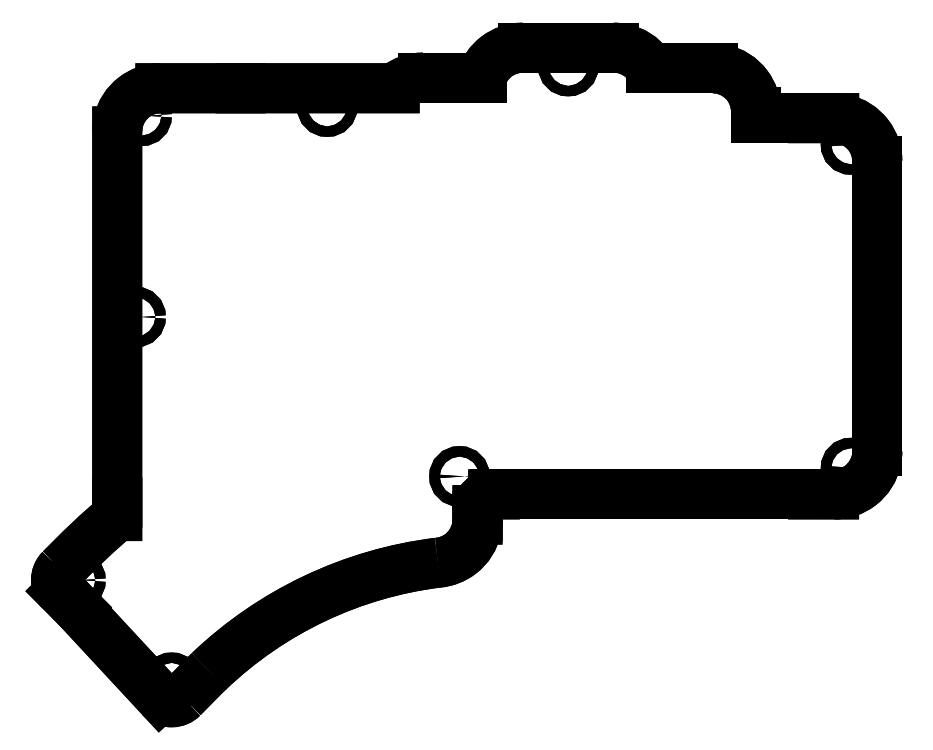
<metadata>
{"format":"dxf","ext":"dxf","renderer":"ezdxf+matplotlib","layout":"modelspace","background":"white","min_lineweight":24,"dpi":150}
</metadata>
<code>
0
SECTION
2
ENTITIES
0
SPLINE
8
0
70
0
71
3
72
16
73
12
74
0
42
1e-09
43
1e-10
44
1e-10
40
0
40
0
40
0
40
0
40
0.1172
40
0.1172
40
0.2344
40
0.2344
40
0.3516
40
0.3516
40
0.4188
40
0.4188
40
0.486
40
0.486
40
0.486
40
0.486
10
14.88
20
-115.7
30
0
10
14.61
20
-116
30
0
10
14.28
20
-116.2
30
1.11e-15
10
13.57
20
-116.5
30
1.11e-15
10
13.18
20
-116.6
30
1.11e-15
10
12.4
20
-116.6
30
1.11e-15
10
12.01
20
-116.5
30
1.11e-15
10
11.44
20
-116.3
30
1.11e-15
10
11.24
20
-116.2
30
1.11e-15
10
10.87
20
-115.9
30
1.11e-15
10
10.7
20
-115.8
30
2.22e-15
10
10.55
20
-115.6
30
2.22e-15
0
SPLINE
8
0
70
0
71
3
72
8
73
4
74
0
42
1e-09
43
1e-10
44
1e-10
40
-0.3489
40
-0.3489
40
-0.3489
40
-0.3489
40
-0
40
-0
40
-0
40
-0
10
14.88
20
-115.7
30
0
10
18.44
20
-112.1
30
0
10
19.07
20
-111.4
30
5.551e-16
10
19.91
20
-110.6
30
5.551e-16
0
SPLINE
8
0
70
0
71
3
72
8
73
4
74
0
42
1e-09
43
1e-10
44
1e-10
40
1.943e-05
40
1.943e-05
40
1.943e-05
40
1.943e-05
40
0.9959
40
0.9959
40
0.9959
40
0.9959
10
19.91
20
-110.6
30
0
10
31.88
20
-99.2
30
0
10
47.21
20
-91.93
30
0
10
63.63
20
-89.9
30
0
0
SPLINE
8
0
70
0
71
3
72
14
73
10
74
0
42
1e-09
43
1e-10
44
1e-10
40
0.05227
40
0.05227
40
0.05227
40
0.05227
40
0.4148
40
0.4148
40
0.4148
40
0.8698
40
0.8698
40
0.8698
40
1
40
1
40
1
40
1
10
63.63
20
-89.9
30
0
10
65.24
20
-89.76
30
0
10
66.76
20
-89.15
30
0
10
67.97
20
-88.21
30
0
10
69.49
20
-87.04
30
0
10
70.6
20
-85.34
30
0
10
71.02
20
-83.38
30
0
10
71.13
20
-82.82
30
0
10
71.2
20
-82.24
30
0
10
71.2
20
-81.66
30
0
0
LINE
8
0
10
71.2
20
-81.66
30
0
11
71.2
21
-81.03
31
0
0
LINE
8
0
10
71.2
20
-81.03
30
0
11
71.2
21
-79.84
31
0
0
ARC
8
0
10
74.2
20
-79.84
30
0
40
3
210
0
220
0
230
1
50
90.01
51
180
0
LINE
8
0
10
74.2
20
-76.84
30
0
11
74.51
21
-76.84
31
0
0
LINE
8
0
10
74.51
20
-76.84
30
0
11
135.3
21
-76.84
31
0
0
LINE
8
0
10
135.3
20
-76.84
30
0
11
139.3
21
-76.84
31
0
0
SPLINE
8
0
70
0
71
3
72
14
73
10
74
0
42
1e-09
43
1e-10
44
1e-10
40
0.001204
40
0.001204
40
0.001204
40
0.001204
40
0.4143
40
0.4143
40
0.4143
40
0.8695
40
0.8695
40
0.8695
40
0.9988
40
0.9988
40
0.9988
40
0.9988
10
139.3
20
-76.84
30
0
10
141.2
20
-76.84
30
0
10
143
20
-76.21
30
0
10
144.4
20
-75.14
30
0
10
145.9
20
-73.97
30
0
10
147
20
-72.26
30
0
10
147.4
20
-70.3
30
0
10
147.5
20
-69.74
30
0
10
147.6
20
-69.16
30
0
10
147.6
20
-68.58
30
0
0
LINE
8
0
10
147.6
20
-68.58
30
0
11
147.6
21
-13.21
31
0
0
SPLINE
8
0
70
0
71
3
72
20
73
16
74
0
42
1e-09
43
1e-10
44
1e-10
40
0.001179
40
0.001179
40
0.001179
40
0.001179
40
0.4093
40
0.4093
40
0.4093
40
0.871
40
0.871
40
0.871
40
1
40
1
40
1
40
1.003
40
1.003
40
1.003
40
1.005
40
1.005
40
1.005
40
1.005
10
147.6
20
-13.21
30
0
10
147.6
20
-11.38
30
0
10
147
20
-9.609
30
0
10
145.9
20
-8.233
30
0
10
144.8
20
-6.676
30
0
10
143
20
-5.552
30
0
10
141.1
20
-5.129
30
0
10
140.5
20
-5.011
30
0
10
139.9
20
-4.95
30
0
10
139.4
20
-4.948
30
0
10
139.4
20
-4.948
30
0
10
139.4
20
-4.948
30
0
10
139.4
20
-4.948
30
0
10
139.4
20
-4.948
30
0
10
139.4
20
-4.948
30
0
10
139.4
20
-4.948
30
0
0
LINE
8
0
10
139.4
20
-4.948
30
0
11
135.3
21
-4.947
31
0
0
LINE
8
0
10
135.3
20
-4.947
30
0
11
124.4
21
-4.947
31
0
0
LINE
8
0
10
124.4
20
-4.947
30
0
11
124.4
21
-3.685
31
0
0
SPLINE
8
0
70
0
71
3
72
20
73
16
74
0
42
1e-09
43
1e-10
44
1e-10
40
0.001515
40
0.001515
40
0.001515
40
0.001515
40
0.4087
40
0.4087
40
0.4087
40
0.8715
40
0.8715
40
0.8715
40
1
40
1
40
1
40
1.003
40
1.003
40
1.003
40
1.006
40
1.006
40
1.006
40
1.006
10
124.4
20
-3.685
30
0
10
124.4
20
-1.856
30
0
10
123.8
20
-0.08921
30
0
10
122.8
20
1.286
30
0
10
121.6
20
2.848
30
0
10
119.9
20
3.975
30
0
10
117.9
20
4.397
30
0
10
117.3
20
4.514
30
0
10
116.8
20
4.575
30
0
10
116.2
20
4.577
30
0
10
116.2
20
4.577
30
0
10
116.2
20
4.577
30
0
10
116.2
20
4.577
30
0
10
116.2
20
4.577
30
0
10
116.2
20
4.577
30
0
10
116.2
20
4.577
30
0
0
LINE
8
0
10
116.2
20
4.577
30
0
11
104.3
21
4.577
31
0
0
SPLINE
8
0
70
0
71
3
72
20
73
16
74
0
42
1e-09
43
1e-10
44
1e-10
40
0.3473
40
0.3473
40
0.3473
40
0.3473
40
0.4087
40
0.4087
40
0.4087
40
0.8715
40
0.8715
40
0.8715
40
1
40
1
40
1
40
1.003
40
1.003
40
1.003
40
1.006
40
1.006
40
1.006
40
1.006
10
104.3
20
4.577
30
0
10
104.1
20
4.801
30
0
10
104
20
5.015
30
0
10
103.8
20
5.222
30
0
10
102.7
20
6.785
30
0
10
100.9
20
7.912
30
0
10
98.95
20
8.334
30
0
10
98.4
20
8.451
30
0
10
97.83
20
8.512
30
0
10
97.26
20
8.514
30
0
10
97.26
20
8.514
30
0
10
97.26
20
8.514
30
0
10
97.26
20
8.514
30
0
10
97.25
20
8.514
30
0
10
97.25
20
8.514
30
0
10
97.25
20
8.514
30
0
0
LINE
8
0
10
97.25
20
8.514
30
0
11
79.83
21
8.514
31
0
0
SPLINE
8
0
70
0
71
3
72
17
73
13
74
0
42
1e-09
43
1e-10
44
1e-10
40
-0.005704
40
-0.005704
40
-0.005704
40
-0.005704
40
-0.002852
40
-0.002852
40
-0.002852
40
0
40
0
40
0
40
0.4137
40
0.4137
40
0.4137
40
0.8063
40
0.8063
40
0.8063
40
0.8063
10
79.83
20
8.514
30
0
10
79.83
20
8.514
30
0
10
79.83
20
8.514
30
0
10
79.83
20
8.514
30
0
10
79.82
20
8.514
30
0
10
79.82
20
8.514
30
0
10
79.82
20
8.514
30
0
10
77.97
20
8.509
30
0
10
76.19
20
7.865
30
0
10
74.81
20
6.807
30
0
10
73.51
20
5.804
30
0
10
72.51
20
4.417
30
0
10
71.98
20
2.799
30
0
0
LINE
8
0
10
71.98
20
2.799
30
0
11
60.78
21
2.799
31
0
0
SPLINE
8
0
70
0
71
3
72
17
73
13
74
0
42
1e-09
43
1e-10
44
1e-10
40
-0.005683
40
-0.005683
40
-0.005683
40
-0.005683
40
-0.002841
40
-0.002841
40
-0.002841
40
0
40
0
40
0
40
0.4137
40
0.4137
40
0.4137
40
0.4546
40
0.4546
40
0.4546
40
0.4546
10
60.78
20
2.799
30
0
10
60.78
20
2.799
30
0
10
60.78
20
2.799
30
0
10
60.78
20
2.799
30
0
10
60.77
20
2.799
30
0
10
60.77
20
2.799
30
0
10
60.77
20
2.799
30
0
10
58.92
20
2.794
30
0
10
57.14
20
2.15
30
0
10
55.76
20
1.093
30
0
10
55.63
20
0.988
30
0
10
55.5
20
0.8797
30
0
10
55.37
20
0.767
30
0
0
LINE
8
0
10
55.37
20
0.767
30
0
11
25.92
21
0.7679
31
0
0
LINE
8
0
10
25.92
20
0.7679
30
0
11
10.6
21
0.7668
31
0
0
ARC
8
0
10
10.62
20
-7.31
30
0
40
8.077
210
0
220
0
230
1
50
90.1
51
91.64
0
SPLINE
8
0
70
0
71
3
72
20
73
16
74
0
42
1e-09
43
1e-10
44
1e-10
40
0.01573
40
0.01573
40
0.01573
40
0.01573
40
0.4135
40
0.4135
40
0.4135
40
0.868
40
0.868
40
0.868
40
1
40
1
40
1
40
1.003
40
1.003
40
1.003
40
1.007
40
1.007
40
1.007
40
1.007
10
10.39
20
0.7635
30
0
10
8.612
20
0.7126
30
0
10
6.918
20
0.07868
30
0
10
5.592
20
-0.9375
30
0
10
4.077
20
-2.099
30
0
10
2.973
20
-3.776
30
0
10
2.545
20
-5.728
30
0
10
2.421
20
-6.295
30
0
10
2.356
20
-6.883
30
0
10
2.354
20
-7.473
30
0
10
2.354
20
-7.474
30
0
10
2.354
20
-7.476
30
0
10
2.354
20
-7.477
30
0
10
2.354
20
-7.478
30
0
10
2.354
20
-7.48
30
0
10
2.354
20
-7.481
30
0
0
LINE
8
0
10
2.354
20
-7.481
30
0
11
2.353
21
-78.4
31
0
0
LINE
8
0
10
2.353
20
-78.4
30
0
11
2.353
21
-80.98
31
0
0
SPLINE
8
0
70
0
71
3
72
10
73
6
74
0
42
1e-09
43
1e-10
44
1e-10
40
-1.919
40
-1.919
40
-1.919
40
-1.919
40
-1.106
40
-1.106
40
-0.7992
40
-0.7992
40
-0.7992
40
-0.7992
10
2.353
20
-80.98
30
0
10
-1.622
20
-84.28
30
0
10
-4.368
20
-87.02
30
0
10
-7.01
20
-89.66
30
0
10
-7.734
20
-90.38
30
0
10
-8.457
20
-91.11
30
0
0
SPLINE
8
0
70
0
71
3
72
16
73
12
74
0
42
1e-09
43
1e-10
44
1e-10
40
0
40
0
40
0
40
0
40
0.1172
40
0.1172
40
0.2344
40
0.2344
40
0.3516
40
0.3516
40
0.4119
40
0.4119
40
0.4722
40
0.4722
40
0.4722
40
0.4722
10
-8.462
20
-95.35
30
5.551e-16
10
-8.738
20
-95.07
30
5.551e-16
10
-8.957
20
-94.74
30
0
10
-9.257
20
-94.02
30
0
10
-9.335
20
-93.63
30
-5.551e-16
10
-9.339
20
-92.85
30
-5.551e-16
10
-9.264
20
-92.46
30
-5.551e-16
10
-9.043
20
-91.92
30
-5.551e-16
10
-8.949
20
-91.74
30
-1.11e-15
10
-8.727
20
-91.4
30
-1.11e-15
10
-8.599
20
-91.25
30
-3.331e-15
10
-8.457
20
-91.11
30
-3.331e-15
0
LINE
8
0
10
-8.462
20
-95.35
30
5.551e-16
11
-5.366
21
-98.45
31
0
0
LINE
8
0
10
-5.366
20
-98.45
30
0
11
10.55
21
-115.6
31
2.22e-15
0
CIRCLE
8
0
10
5.853
20
-42.94
30
0
40
1
210
0
220
0
230
1
0
CIRCLE
8
0
10
-5.63
20
-93.23
30
0
40
1
210
0
220
0
230
1
0
CIRCLE
8
0
10
12.76
20
-112.8
30
0
40
1
210
0
220
0
230
1
0
CIRCLE
8
0
10
67.76
20
-73.41
30
0
40
1
210
0
220
0
230
1
0
CIRCLE
8
0
10
142.6
20
-71.81
30
0
40
1
210
0
220
0
230
1
0
CIRCLE
8
0
10
142.6
20
-9.971
30
0
40
1
210
0
220
0
230
1
0
CIRCLE
8
0
10
88.54
20
5.014
30
0
40
1
210
0
220
0
230
1
0
CIRCLE
8
0
10
42.48
20
-2.732
30
0
40
1
210
0
220
0
230
1
0
CIRCLE
8
0
10
7.006
20
-4.487
30
0
40
1
210
0
220
0
230
1
0
SPLINE
8
0
70
0
71
3
72
16
73
12
74
0
42
1e-09
43
1e-10
44
1e-10
40
0
40
0
40
0
40
0
40
0.1172
40
0.1172
40
0.2344
40
0.2344
40
0.3516
40
0.3516
40
0.4188
40
0.4188
40
0.486
40
0.486
40
0.486
40
0.486
10
14.88
20
-115.7
30
0
10
14.61
20
-116
30
0
10
14.28
20
-116.2
30
0
10
13.57
20
-116.5
30
0
10
13.18
20
-116.6
30
0
10
12.4
20
-116.6
30
0
10
12.01
20
-116.5
30
0
10
11.44
20
-116.3
30
0
10
11.24
20
-116.2
30
0
10
10.87
20
-115.9
30
0
10
10.7
20
-115.8
30
0
10
10.55
20
-115.6
30
0
0
SPLINE
8
0
70
0
71
3
72
8
73
4
74
0
42
1e-09
43
1e-10
44
1e-10
40
-0.3489
40
-0.3489
40
-0.3489
40
-0.3489
40
0
40
0
40
0
40
0
10
14.88
20
-115.7
30
0
10
18.44
20
-112.1
30
0
10
19.07
20
-111.4
30
0
10
19.91
20
-110.6
30
0
0
SPLINE
8
0
70
0
71
3
72
8
73
4
74
0
42
1e-09
43
1e-10
44
1e-10
40
1.943e-05
40
1.943e-05
40
1.943e-05
40
1.943e-05
40
0.9959
40
0.9959
40
0.9959
40
0.9959
10
19.91
20
-110.6
30
0
10
31.88
20
-99.2
30
0
10
47.21
20
-91.93
30
0
10
63.63
20
-89.9
30
0
0
SPLINE
8
0
70
0
71
3
72
14
73
10
74
0
42
1e-09
43
1e-10
44
1e-10
40
0.05227
40
0.05227
40
0.05227
40
0.05227
40
0.4148
40
0.4148
40
0.4148
40
0.8698
40
0.8698
40
0.8698
40
1
40
1
40
1
40
1
10
63.63
20
-89.9
30
0
10
65.24
20
-89.76
30
0
10
66.76
20
-89.15
30
0
10
67.97
20
-88.21
30
0
10
69.49
20
-87.04
30
0
10
70.6
20
-85.34
30
0
10
71.02
20
-83.38
30
0
10
71.13
20
-82.82
30
0
10
71.2
20
-82.24
30
0
10
71.2
20
-81.66
30
0
0
LINE
8
0
10
71.2
20
-81.66
30
0
11
71.2
21
-81.03
31
0
0
LINE
8
0
10
71.2
20
-81.03
30
0
11
71.2
21
-79.84
31
0
0
ARC
8
0
10
74.2
20
-79.84
30
0
40
3
210
0
220
0
230
1
50
90.01
51
180
0
LINE
8
0
10
74.2
20
-76.84
30
0
11
74.51
21
-76.84
31
0
0
LINE
8
0
10
74.51
20
-76.84
30
0
11
135.3
21
-76.84
31
0
0
LINE
8
0
10
135.3
20
-76.84
30
0
11
139.3
21
-76.84
31
0
0
SPLINE
8
0
70
0
71
3
72
14
73
10
74
0
42
1e-09
43
1e-10
44
1e-10
40
0.001204
40
0.001204
40
0.001204
40
0.001204
40
0.4143
40
0.4143
40
0.4143
40
0.8695
40
0.8695
40
0.8695
40
0.9988
40
0.9988
40
0.9988
40
0.9988
10
139.3
20
-76.84
30
0
10
141.2
20
-76.84
30
0
10
143
20
-76.21
30
0
10
144.4
20
-75.14
30
0
10
145.9
20
-73.97
30
0
10
147
20
-72.26
30
0
10
147.4
20
-70.3
30
0
10
147.5
20
-69.74
30
0
10
147.6
20
-69.16
30
0
10
147.6
20
-68.58
30
0
0
LINE
8
0
10
147.6
20
-68.58
30
0
11
147.6
21
-13.21
31
0
0
SPLINE
8
0
70
0
71
3
72
20
73
16
74
0
42
1e-09
43
1e-10
44
1e-10
40
0.001179
40
0.001179
40
0.001179
40
0.001179
40
0.4093
40
0.4093
40
0.4093
40
0.871
40
0.871
40
0.871
40
1
40
1
40
1
40
1.003
40
1.003
40
1.003
40
1.005
40
1.005
40
1.005
40
1.005
10
147.6
20
-13.21
30
0
10
147.6
20
-11.38
30
0
10
147
20
-9.609
30
0
10
145.9
20
-8.233
30
0
10
144.8
20
-6.676
30
0
10
143
20
-5.552
30
0
10
141.1
20
-5.129
30
0
10
140.5
20
-5.011
30
0
10
139.9
20
-4.95
30
0
10
139.4
20
-4.948
30
0
10
139.4
20
-4.948
30
0
10
139.4
20
-4.948
30
0
10
139.4
20
-4.948
30
0
10
139.4
20
-4.948
30
0
10
139.4
20
-4.948
30
0
10
139.4
20
-4.948
30
0
0
LINE
8
0
10
139.4
20
-4.948
30
0
11
135.3
21
-4.947
31
0
0
LINE
8
0
10
135.3
20
-4.947
30
0
11
124.4
21
-4.947
31
0
0
LINE
8
0
10
124.4
20
-4.947
30
0
11
124.4
21
-3.685
31
0
0
SPLINE
8
0
70
0
71
3
72
20
73
16
74
0
42
1e-09
43
1e-10
44
1e-10
40
0.001515
40
0.001515
40
0.001515
40
0.001515
40
0.4087
40
0.4087
40
0.4087
40
0.8715
40
0.8715
40
0.8715
40
1
40
1
40
1
40
1.003
40
1.003
40
1.003
40
1.006
40
1.006
40
1.006
40
1.006
10
124.4
20
-3.685
30
0
10
124.4
20
-1.856
30
0
10
123.8
20
-0.08921
30
0
10
122.8
20
1.286
30
0
10
121.6
20
2.848
30
0
10
119.9
20
3.975
30
0
10
117.9
20
4.397
30
0
10
117.3
20
4.514
30
0
10
116.8
20
4.575
30
0
10
116.2
20
4.577
30
0
10
116.2
20
4.577
30
0
10
116.2
20
4.577
30
0
10
116.2
20
4.577
30
0
10
116.2
20
4.577
30
0
10
116.2
20
4.577
30
0
10
116.2
20
4.577
30
0
0
LINE
8
0
10
116.2
20
4.577
30
0
11
104.3
21
4.577
31
0
0
SPLINE
8
0
70
0
71
3
72
20
73
16
74
0
42
1e-09
43
1e-10
44
1e-10
40
0.3473
40
0.3473
40
0.3473
40
0.3473
40
0.4087
40
0.4087
40
0.4087
40
0.8715
40
0.8715
40
0.8715
40
1
40
1
40
1
40
1.003
40
1.003
40
1.003
40
1.006
40
1.006
40
1.006
40
1.006
10
104.3
20
4.577
30
0
10
104.1
20
4.801
30
0
10
104
20
5.015
30
0
10
103.8
20
5.222
30
0
10
102.7
20
6.785
30
0
10
100.9
20
7.912
30
0
10
98.95
20
8.334
30
0
10
98.4
20
8.451
30
0
10
97.83
20
8.512
30
0
10
97.26
20
8.514
30
0
10
97.26
20
8.514
30
0
10
97.26
20
8.514
30
0
10
97.26
20
8.514
30
0
10
97.25
20
8.514
30
0
10
97.25
20
8.514
30
0
10
97.25
20
8.514
30
0
0
LINE
8
0
10
97.25
20
8.514
30
0
11
79.83
21
8.514
31
0
0
SPLINE
8
0
70
0
71
3
72
17
73
13
74
0
42
1e-09
43
1e-10
44
1e-10
40
-0.005704
40
-0.005704
40
-0.005704
40
-0.005704
40
-0.002852
40
-0.002852
40
-0.002852
40
0
40
0
40
0
40
0.4137
40
0.4137
40
0.4137
40
0.8063
40
0.8063
40
0.8063
40
0.8063
10
79.83
20
8.514
30
0
10
79.83
20
8.514
30
0
10
79.83
20
8.514
30
0
10
79.83
20
8.514
30
0
10
79.82
20
8.514
30
0
10
79.82
20
8.514
30
0
10
79.82
20
8.514
30
0
10
77.97
20
8.509
30
0
10
76.19
20
7.865
30
0
10
74.81
20
6.807
30
0
10
73.51
20
5.804
30
0
10
72.51
20
4.417
30
0
10
71.98
20
2.799
30
0
0
LINE
8
0
10
71.98
20
2.799
30
0
11
60.78
21
2.799
31
0
0
SPLINE
8
0
70
0
71
3
72
17
73
13
74
0
42
1e-09
43
1e-10
44
1e-10
40
-0.005683
40
-0.005683
40
-0.005683
40
-0.005683
40
-0.002841
40
-0.002841
40
-0.002841
40
0
40
0
40
0
40
0.4137
40
0.4137
40
0.4137
40
0.4546
40
0.4546
40
0.4546
40
0.4546
10
60.78
20
2.799
30
0
10
60.78
20
2.799
30
0
10
60.78
20
2.799
30
0
10
60.78
20
2.799
30
0
10
60.77
20
2.799
30
0
10
60.77
20
2.799
30
0
10
60.77
20
2.799
30
0
10
58.92
20
2.794
30
0
10
57.14
20
2.15
30
0
10
55.76
20
1.093
30
0
10
55.63
20
0.988
30
0
10
55.5
20
0.8797
30
0
10
55.37
20
0.767
30
0
0
LINE
8
0
10
55.37
20
0.767
30
0
11
25.92
21
0.7679
31
0
0
LINE
8
0
10
25.92
20
0.7679
30
0
11
10.6
21
0.7668
31
0
0
ARC
8
0
10
10.62
20
-7.31
30
0
40
8.077
210
0
220
0
230
1
50
90.1
51
91.64
0
SPLINE
8
0
70
0
71
3
72
20
73
16
74
0
42
1e-09
43
1e-10
44
1e-10
40
0.01573
40
0.01573
40
0.01573
40
0.01573
40
0.4135
40
0.4135
40
0.4135
40
0.868
40
0.868
40
0.868
40
1
40
1
40
1
40
1.003
40
1.003
40
1.003
40
1.007
40
1.007
40
1.007
40
1.007
10
10.39
20
0.7635
30
0
10
8.612
20
0.7126
30
0
10
6.918
20
0.07868
30
0
10
5.592
20
-0.9375
30
0
10
4.077
20
-2.099
30
0
10
2.973
20
-3.776
30
0
10
2.545
20
-5.728
30
0
10
2.421
20
-6.295
30
0
10
2.356
20
-6.883
30
0
10
2.354
20
-7.473
30
0
10
2.354
20
-7.474
30
0
10
2.354
20
-7.476
30
0
10
2.354
20
-7.477
30
0
10
2.354
20
-7.478
30
0
10
2.354
20
-7.48
30
0
10
2.354
20
-7.481
30
0
0
LINE
8
0
10
2.354
20
-7.481
30
0
11
2.353
21
-78.4
31
0
0
LINE
8
0
10
2.353
20
-78.4
30
0
11
2.353
21
-80.98
31
0
0
SPLINE
8
0
70
0
71
3
72
10
73
6
74
0
42
1e-09
43
1e-10
44
1e-10
40
-1.919
40
-1.919
40
-1.919
40
-1.919
40
-1.106
40
-1.106
40
-0.7992
40
-0.7992
40
-0.7992
40
-0.7992
10
2.353
20
-80.98
30
0
10
-1.622
20
-84.28
30
0
10
-4.368
20
-87.02
30
0
10
-7.01
20
-89.66
30
0
10
-7.734
20
-90.38
30
0
10
-8.457
20
-91.11
30
0
0
SPLINE
8
0
70
0
71
3
72
16
73
12
74
0
42
1e-09
43
1e-10
44
1e-10
40
0
40
0
40
0
40
0
40
0.1172
40
0.1172
40
0.2344
40
0.2344
40
0.3516
40
0.3516
40
0.4119
40
0.4119
40
0.4722
40
0.4722
40
0.4722
40
0.4722
10
-8.462
20
-95.35
30
0
10
-8.738
20
-95.07
30
0
10
-8.957
20
-94.74
30
0
10
-9.257
20
-94.02
30
0
10
-9.335
20
-93.63
30
0
10
-9.339
20
-92.85
30
0
10
-9.264
20
-92.46
30
0
10
-9.043
20
-91.92
30
0
10
-8.949
20
-91.74
30
0
10
-8.727
20
-91.4
30
0
10
-8.599
20
-91.25
30
0
10
-8.457
20
-91.11
30
0
0
LINE
8
0
10
-8.462
20
-95.35
30
0
11
-5.366
21
-98.45
31
0
0
LINE
8
0
10
-5.366
20
-98.45
30
0
11
10.55
21
-115.6
31
0
0
CIRCLE
8
0
10
5.853
20
-42.94
30
0
40
1
210
0
220
0
230
1
0
CIRCLE
8
0
10
-5.63
20
-93.23
30
0
40
1
210
0
220
0
230
1
0
CIRCLE
8
0
10
12.76
20
-112.8
30
0
40
1
210
0
220
0
230
1
0
CIRCLE
8
0
10
67.76
20
-73.41
30
0
40
1
210
0
220
0
230
1
0
CIRCLE
8
0
10
142.6
20
-71.81
30
0
40
1
210
0
220
0
230
1
0
CIRCLE
8
0
10
142.6
20
-9.971
30
0
40
1
210
0
220
0
230
1
0
CIRCLE
8
0
10
88.54
20
5.014
30
0
40
1
210
0
220
0
230
1
0
CIRCLE
8
0
10
42.48
20
-2.732
30
0
40
1
210
0
220
0
230
1
0
CIRCLE
8
0
10
7.006
20
-4.487
30
0
40
1
210
0
220
0
230
1
0
ENDSEC
0
EOF

</code>
